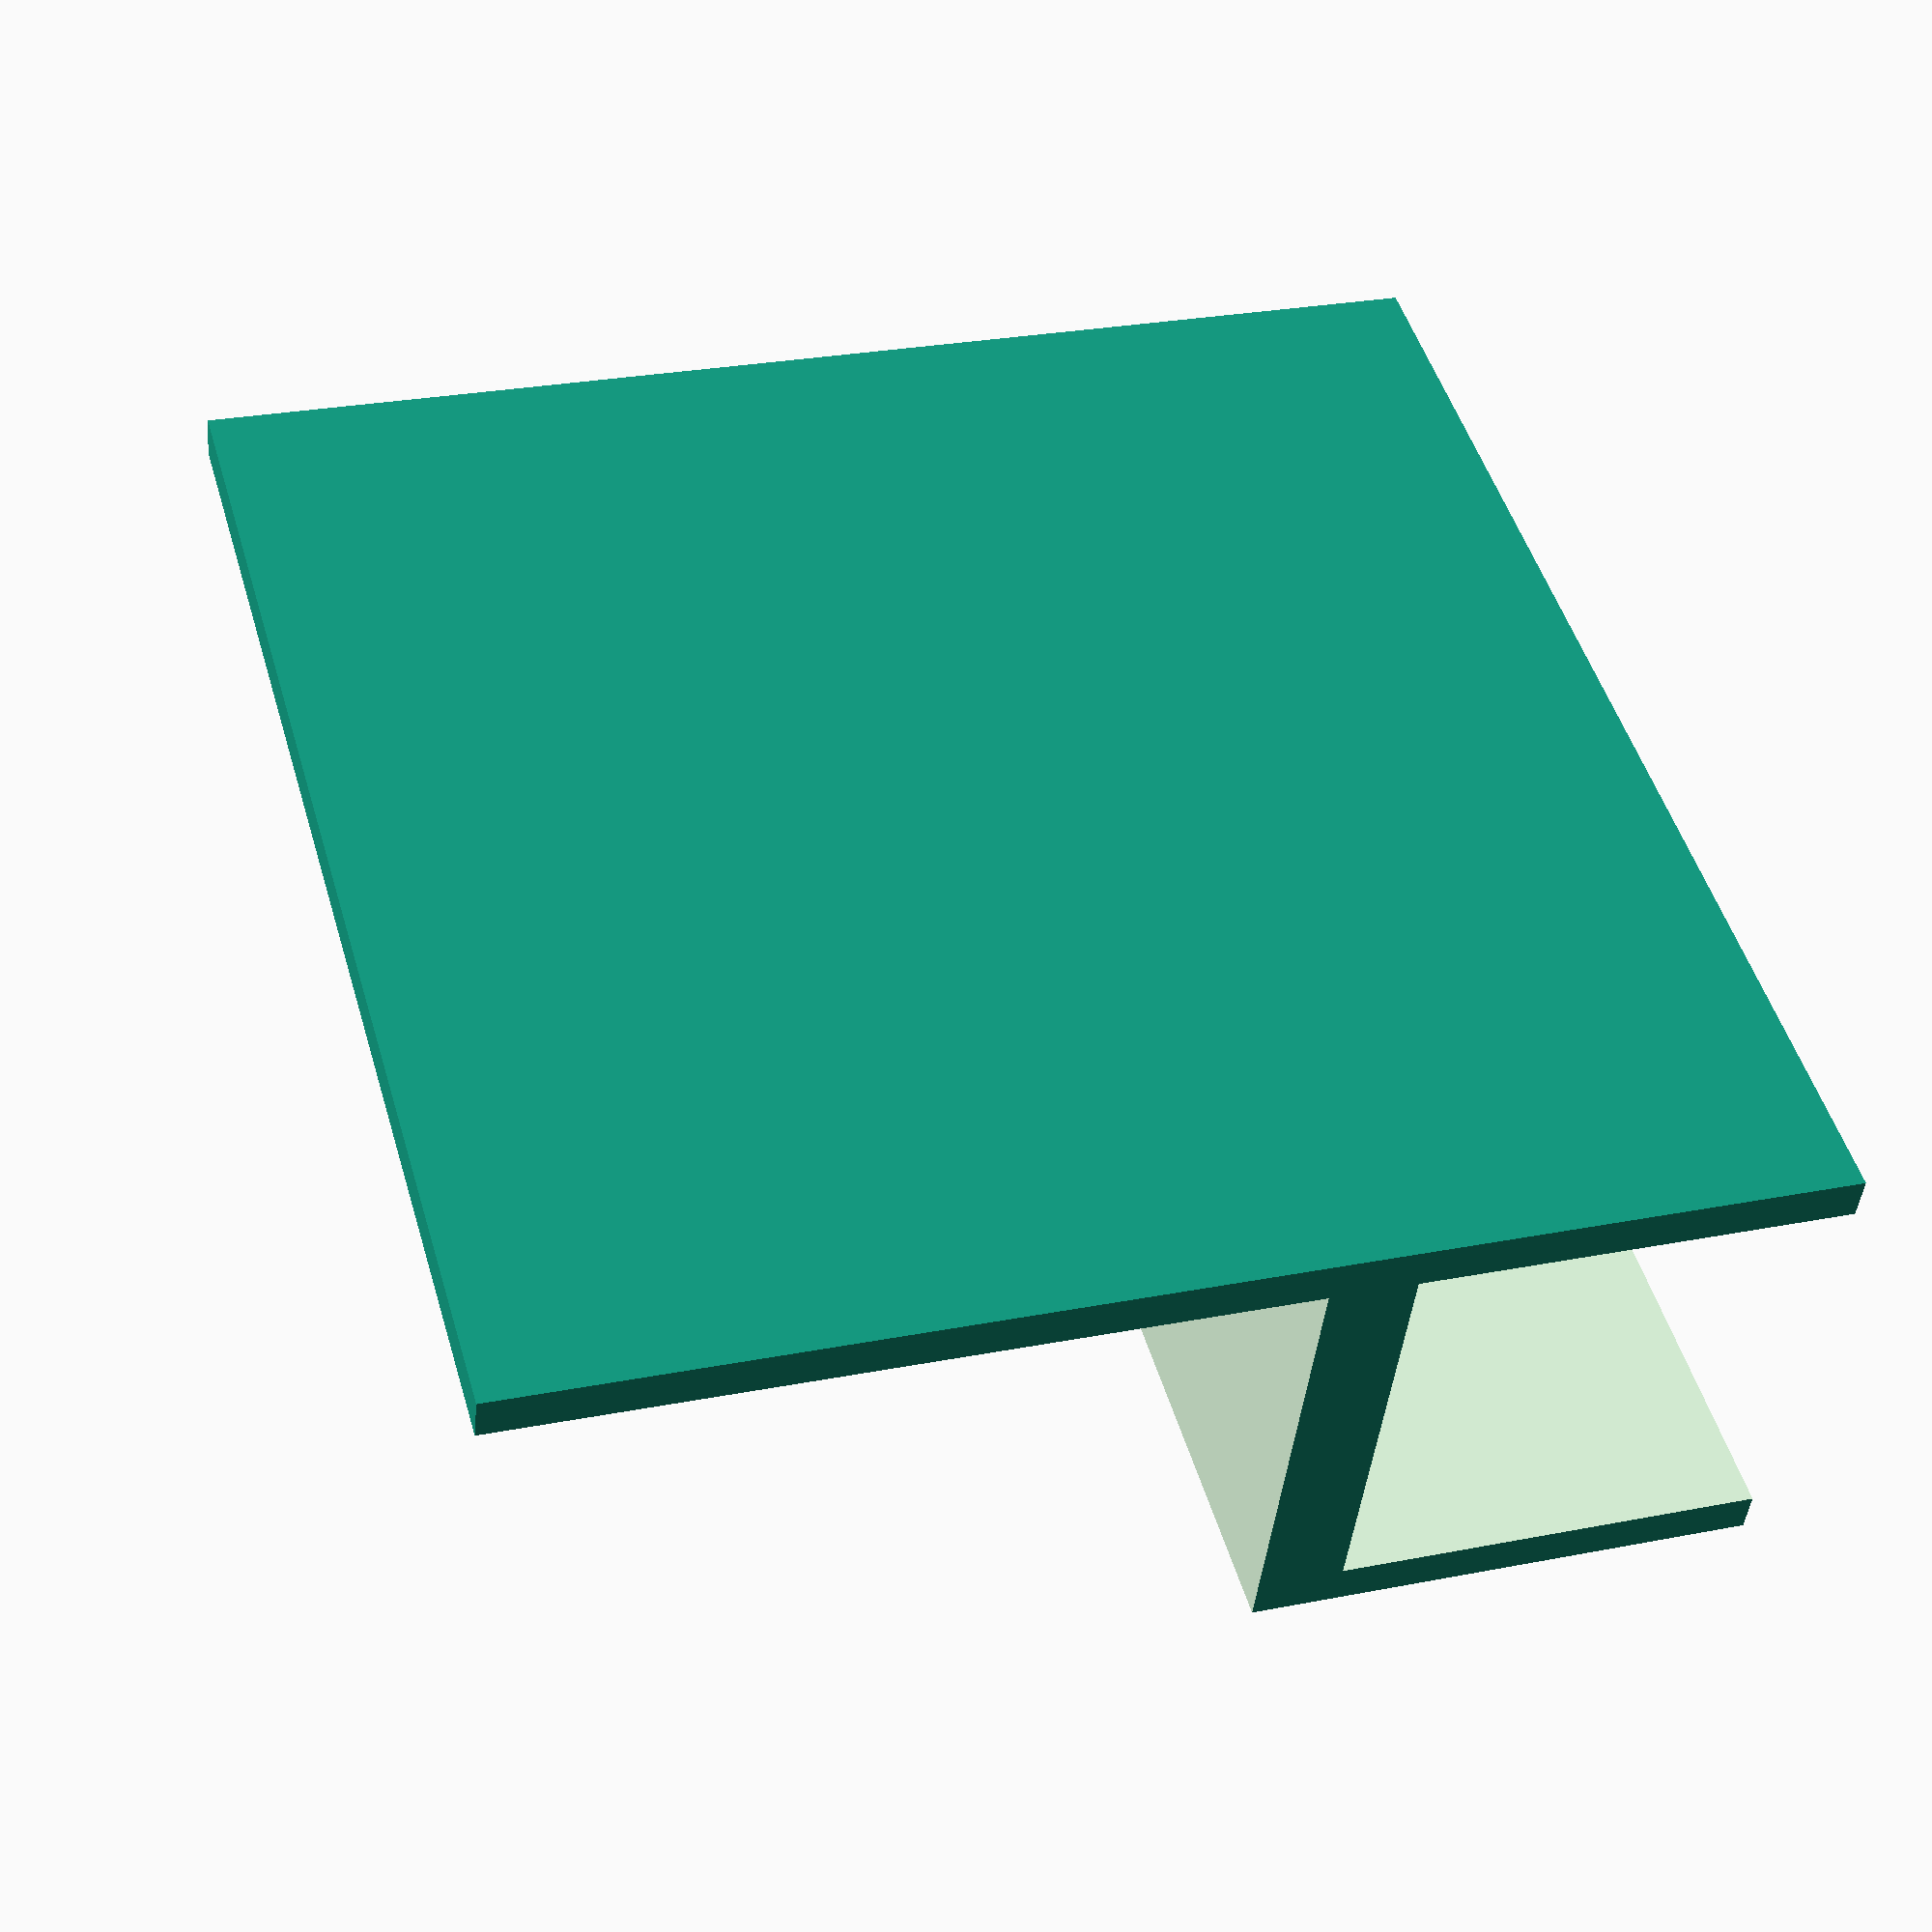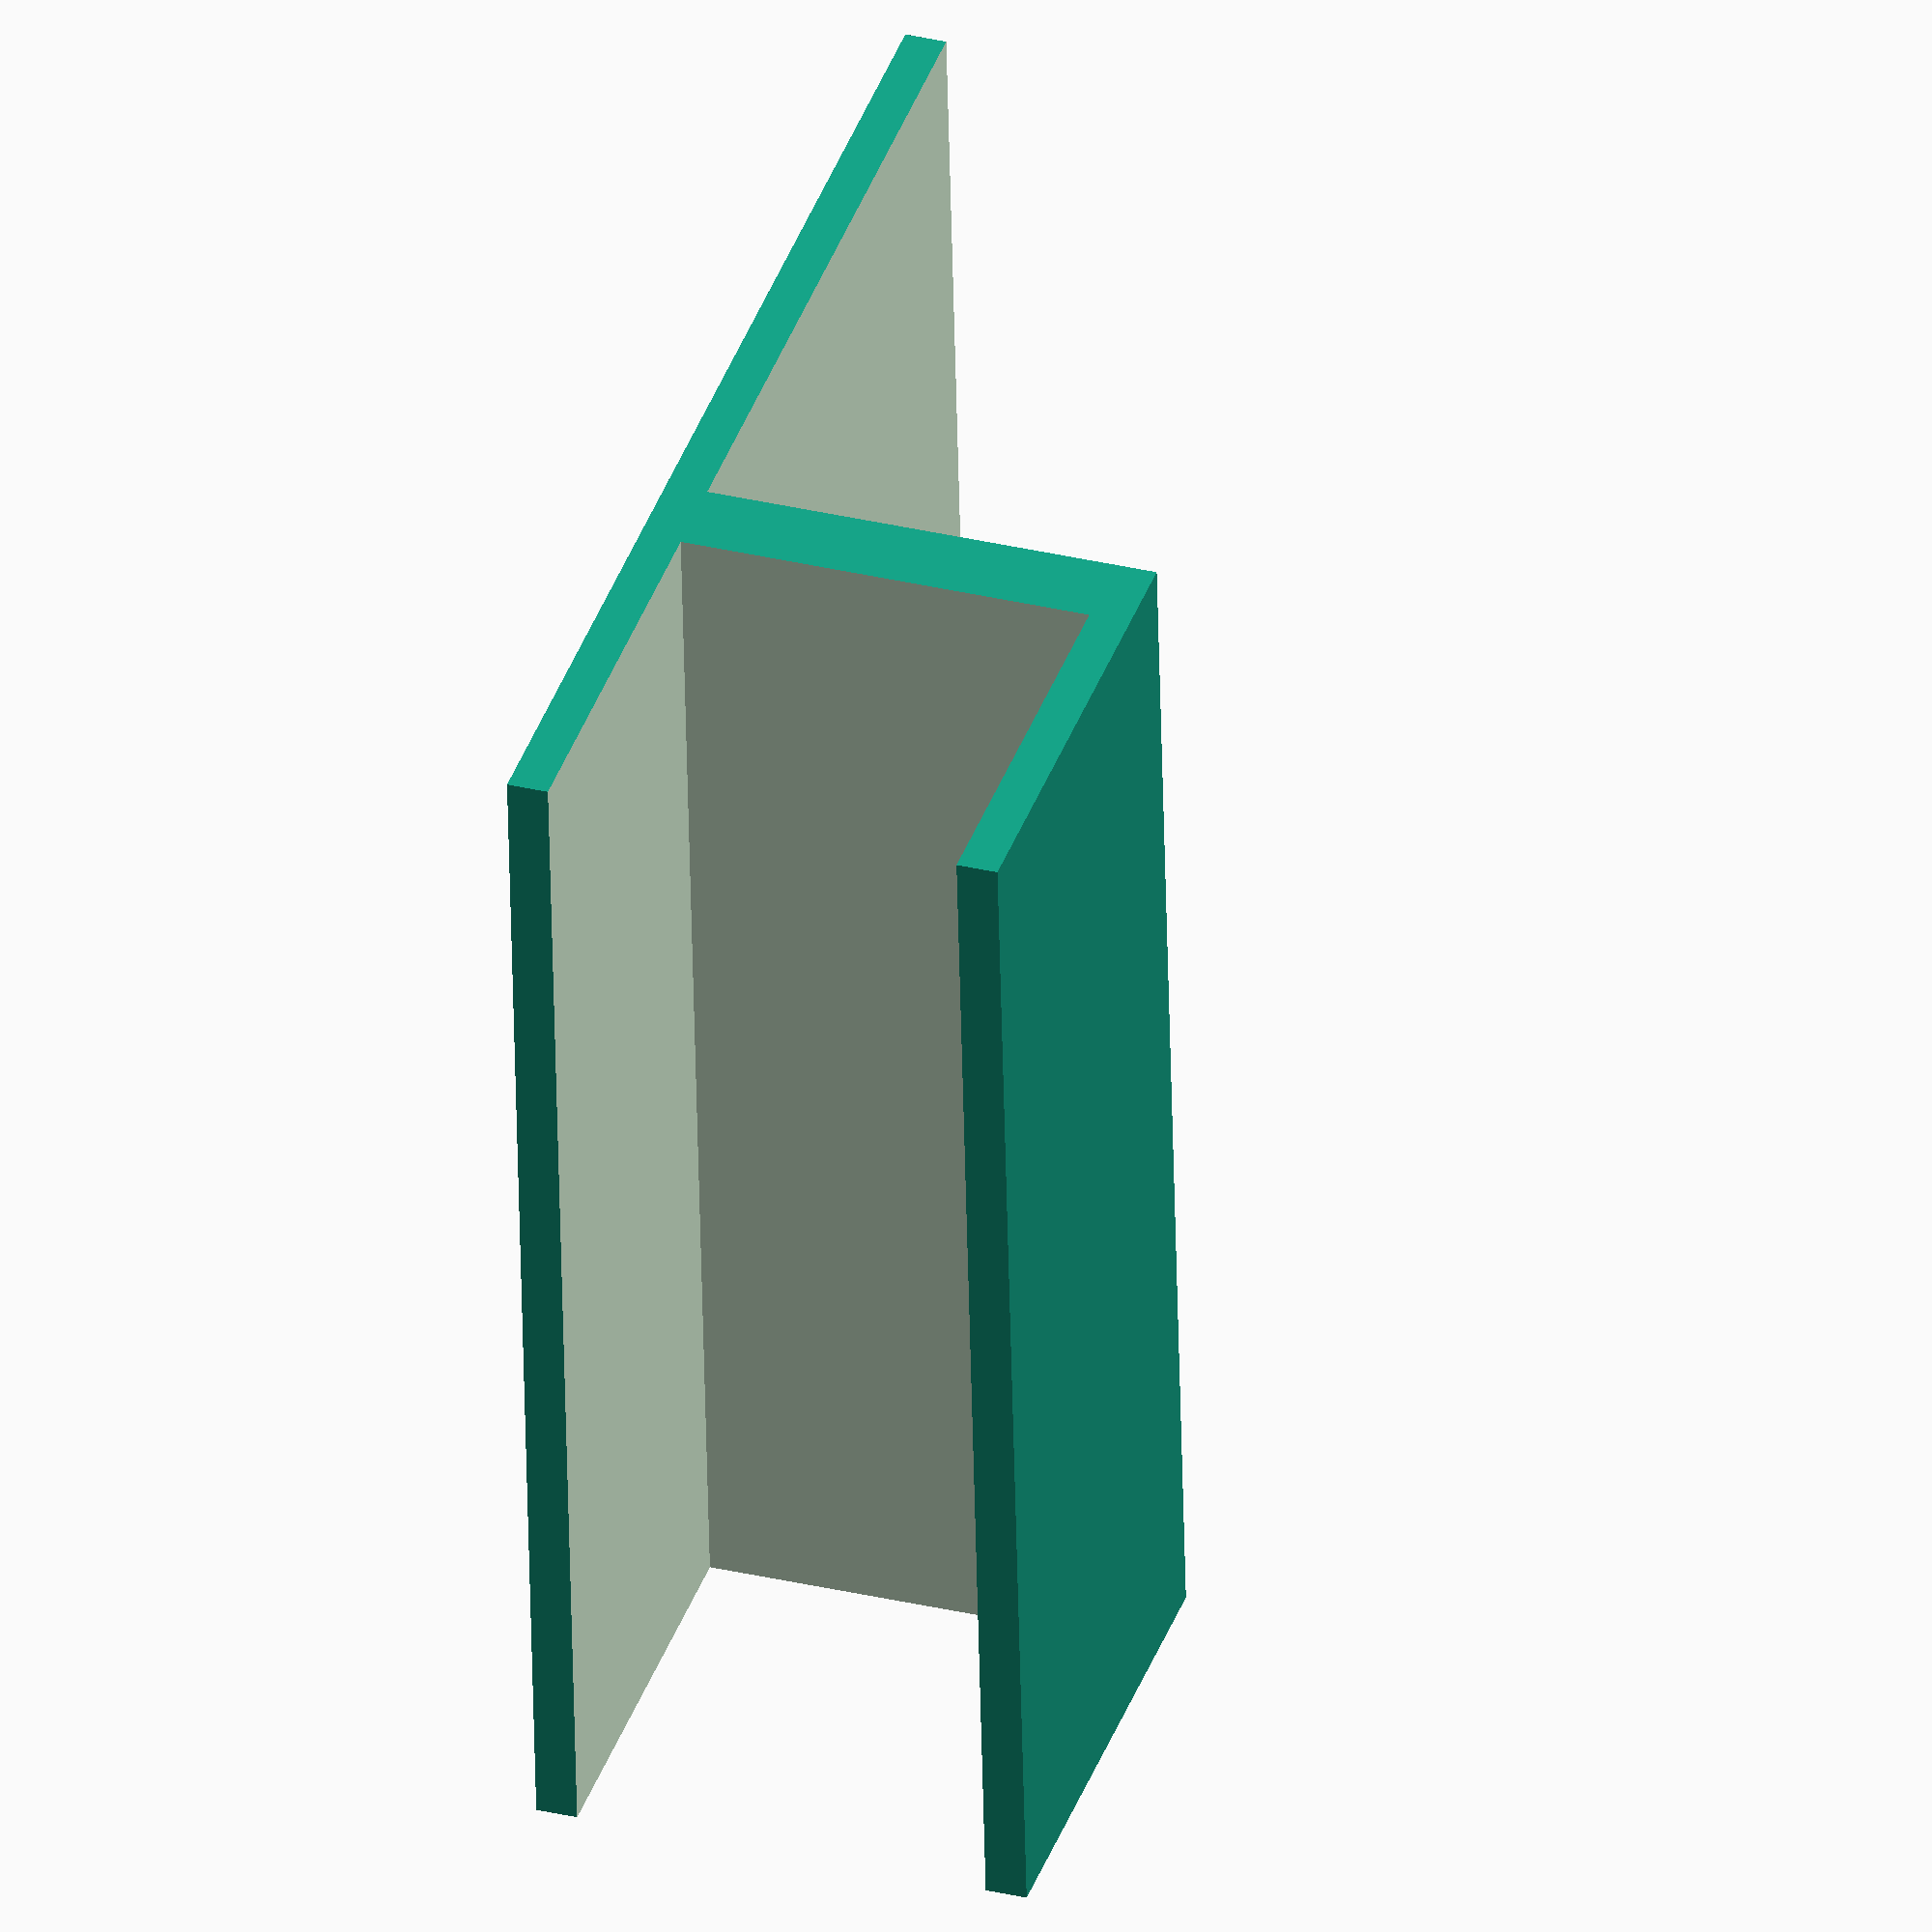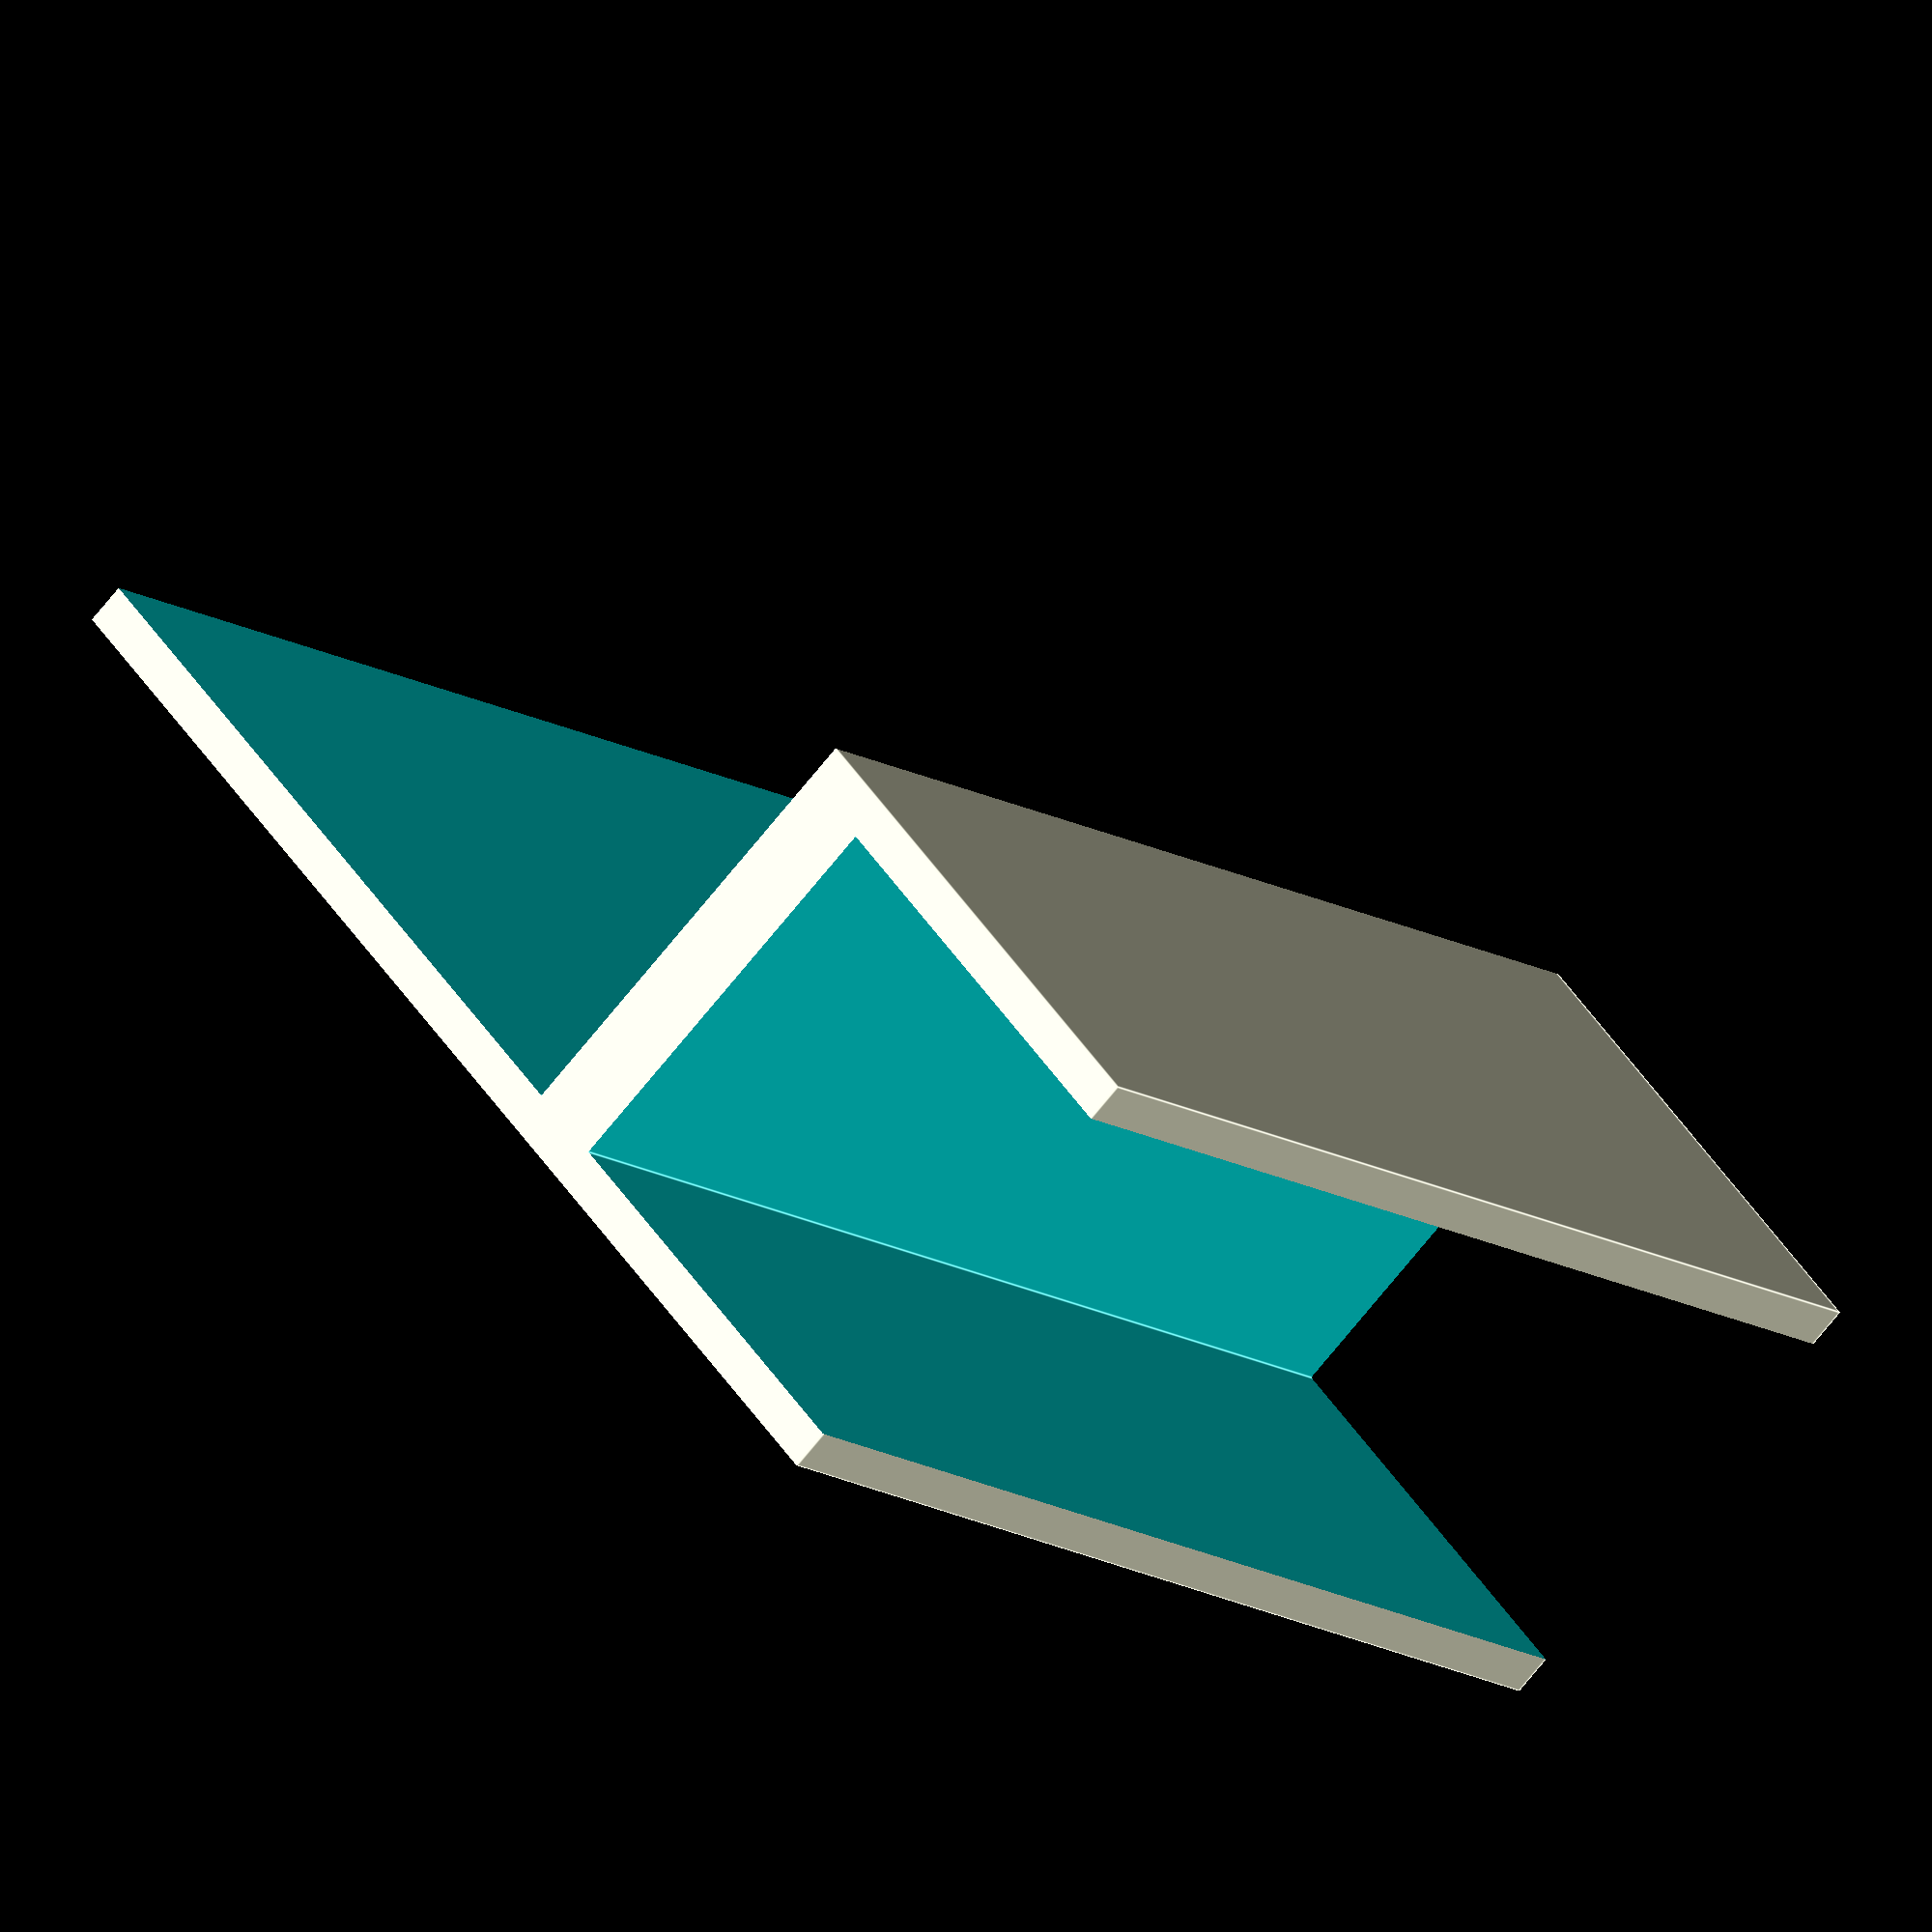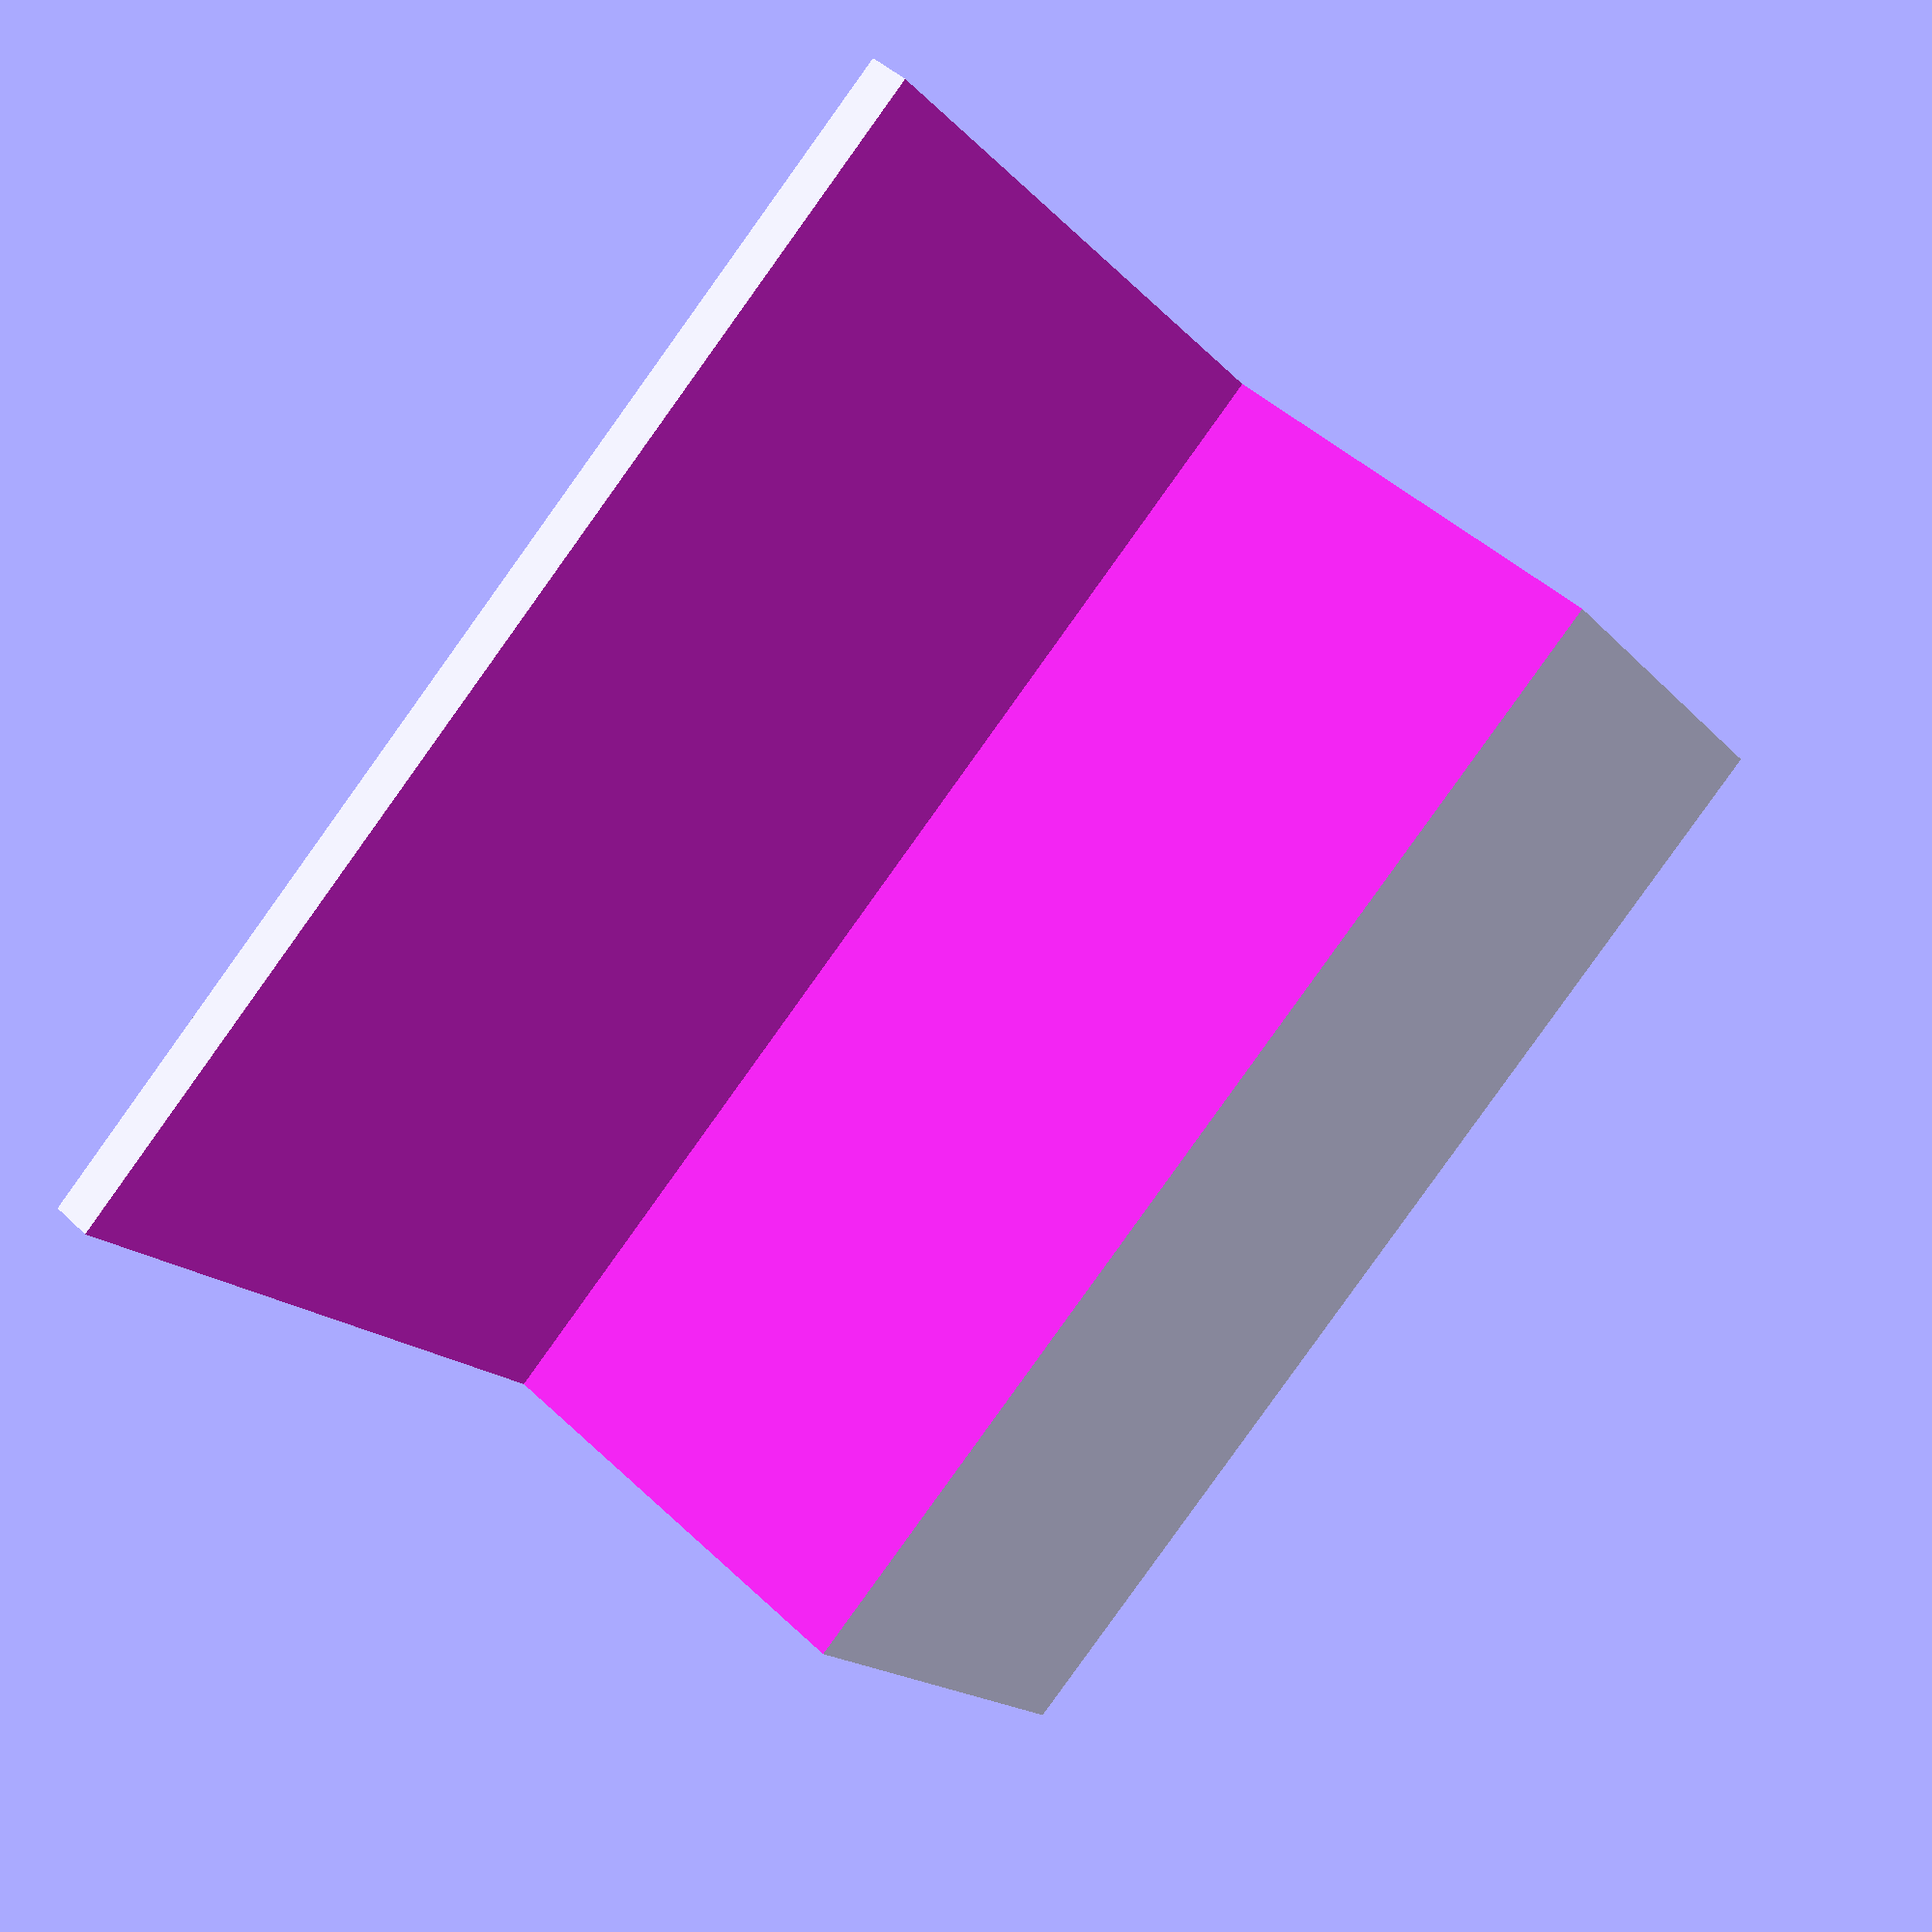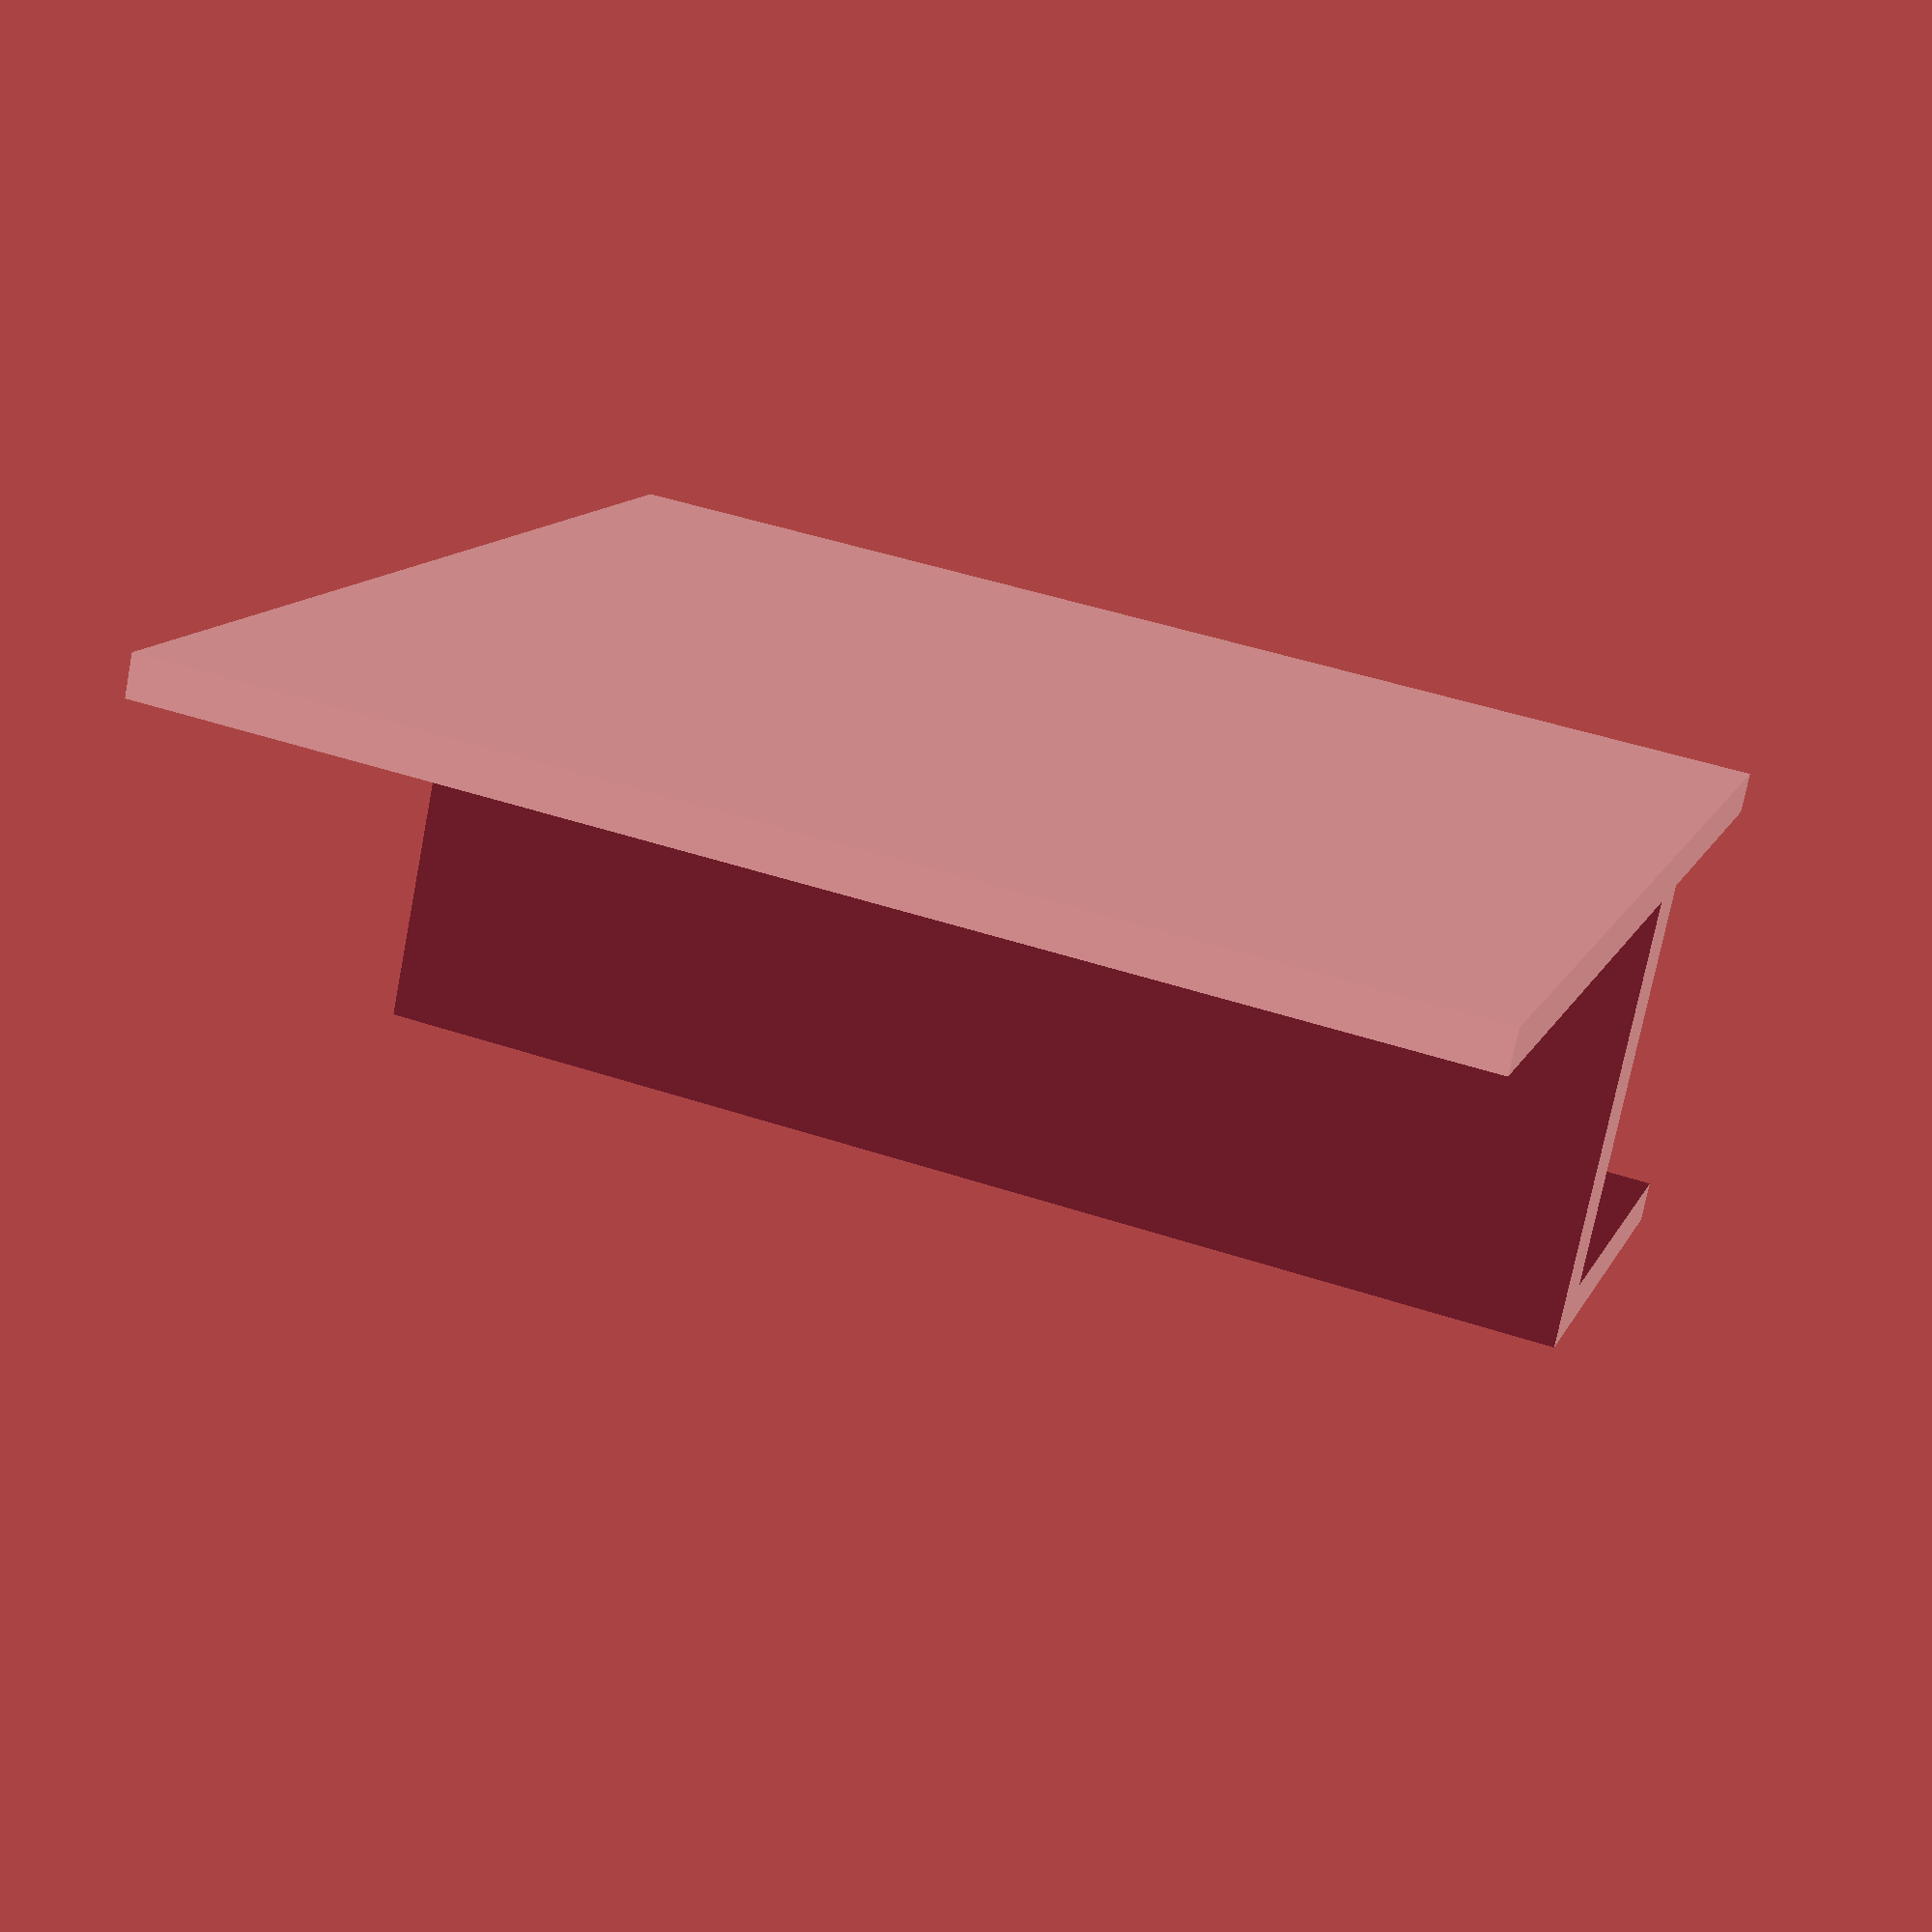
<openscad>
shape_max = [24, 60, 60];
shape_min = [0, 0, 0];
shape_for_difference = [shape_max[0] + 10, shape_max[1] + 10, shape_max[2] + 10];

difference() {
    cube(shape_max);
    translate([2, 24, -5]) {
        cube(shape_for_difference);
    }
    translate([2, -shape_max[1]+20, -5]) {
        cube([20, shape_max[1], shape_for_difference[2]]);
    }
}

</openscad>
<views>
elev=312.0 azim=83.9 roll=164.0 proj=p view=wireframe
elev=232.7 azim=198.0 roll=178.7 proj=o view=solid
elev=192.2 azim=138.7 roll=145.9 proj=o view=edges
elev=85.6 azim=147.1 roll=144.3 proj=p view=solid
elev=133.5 azim=237.4 roll=69.2 proj=p view=solid
</views>
